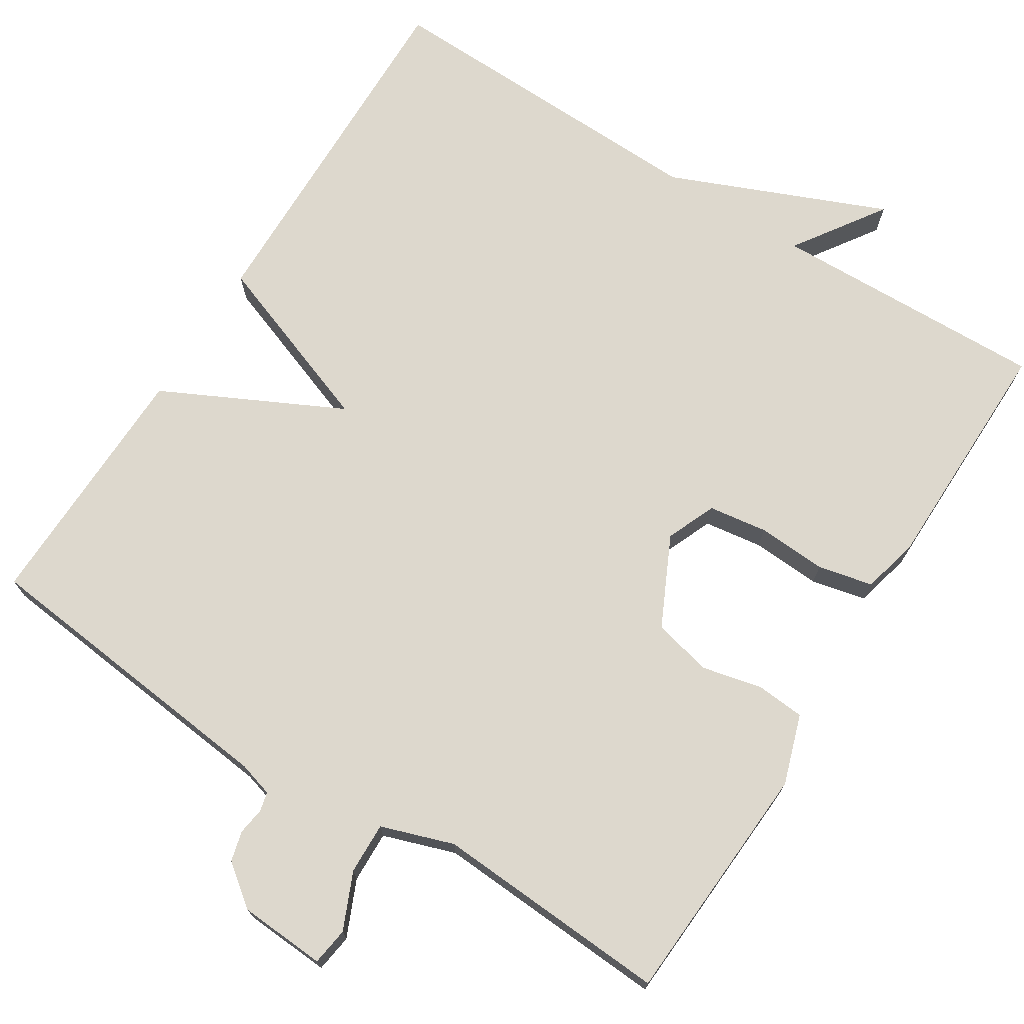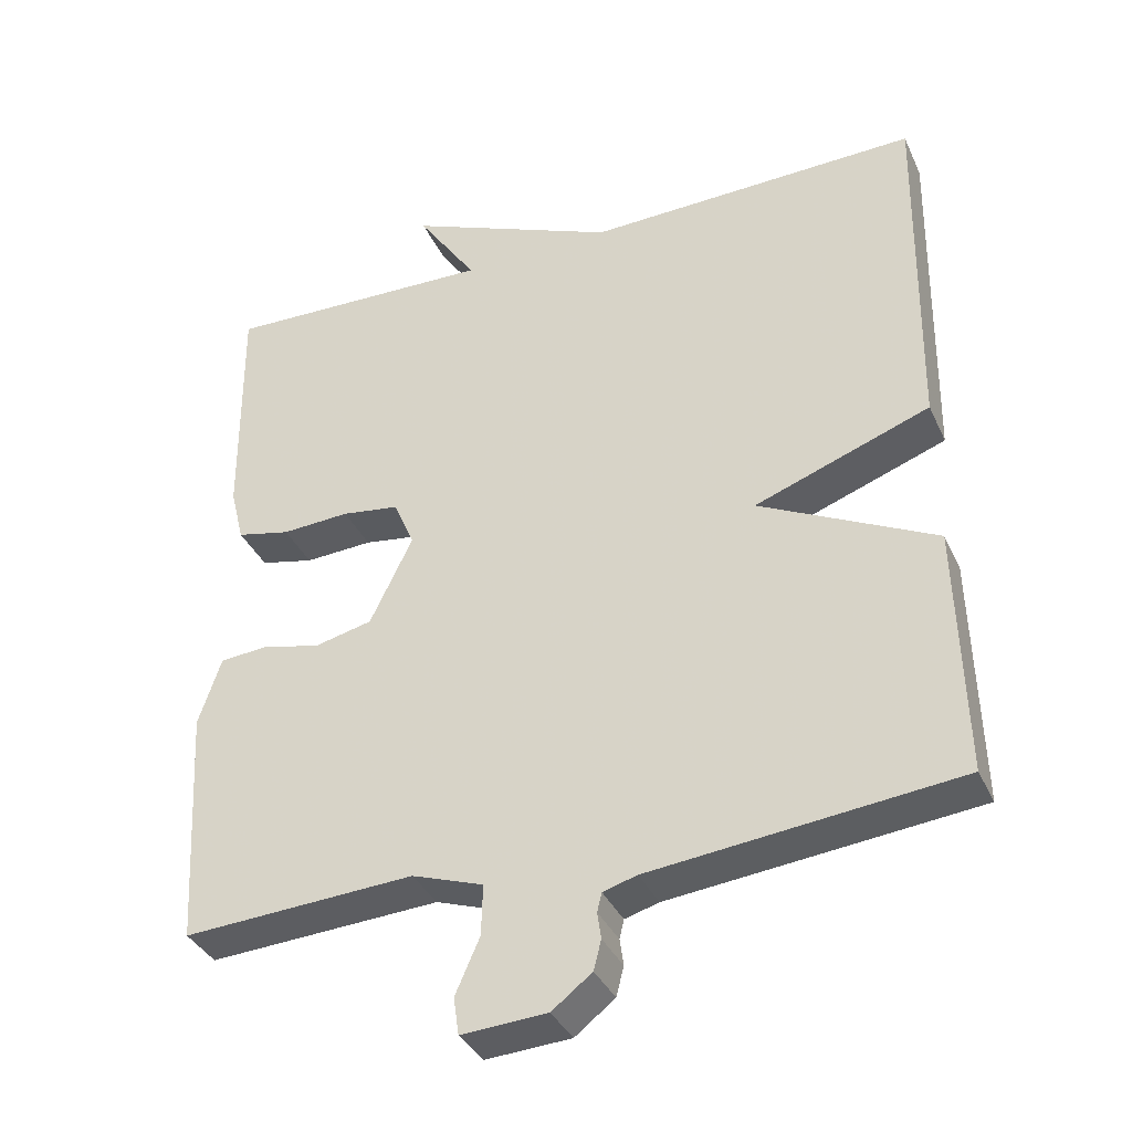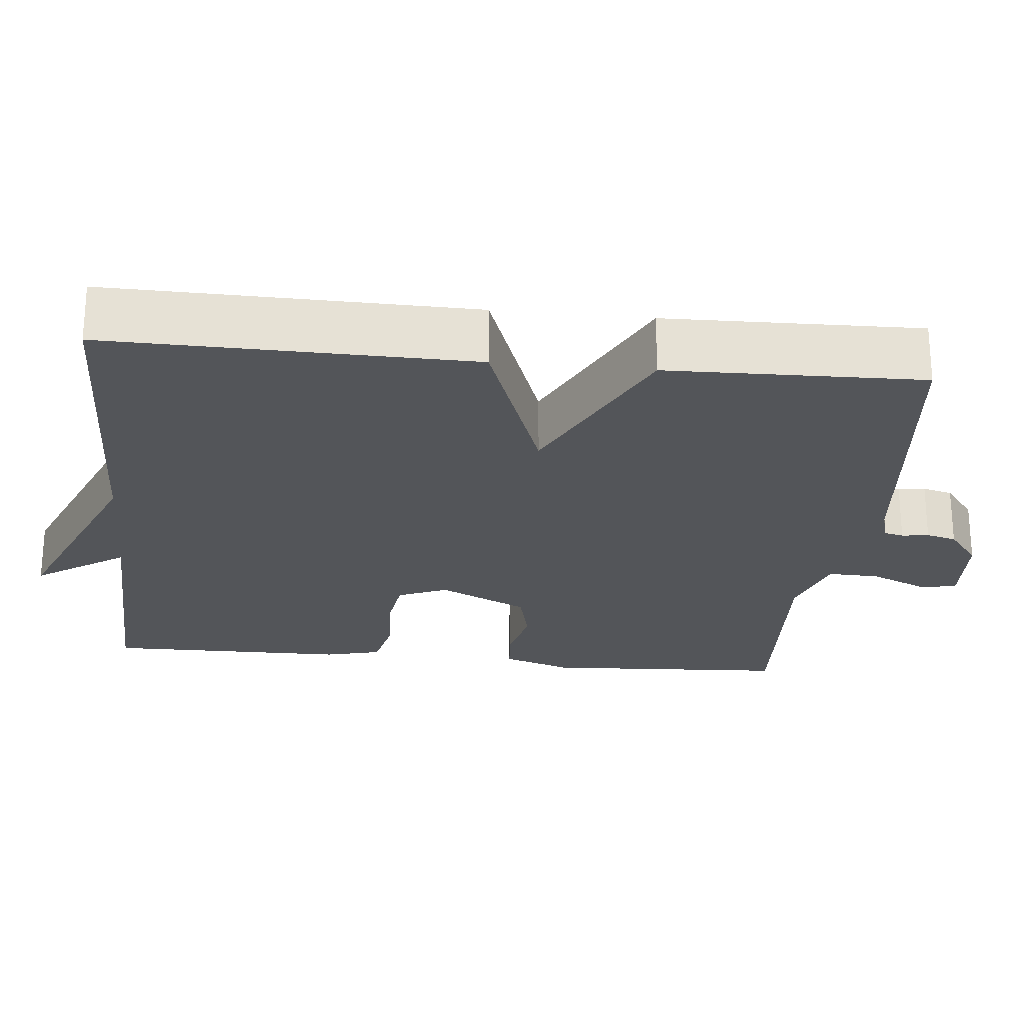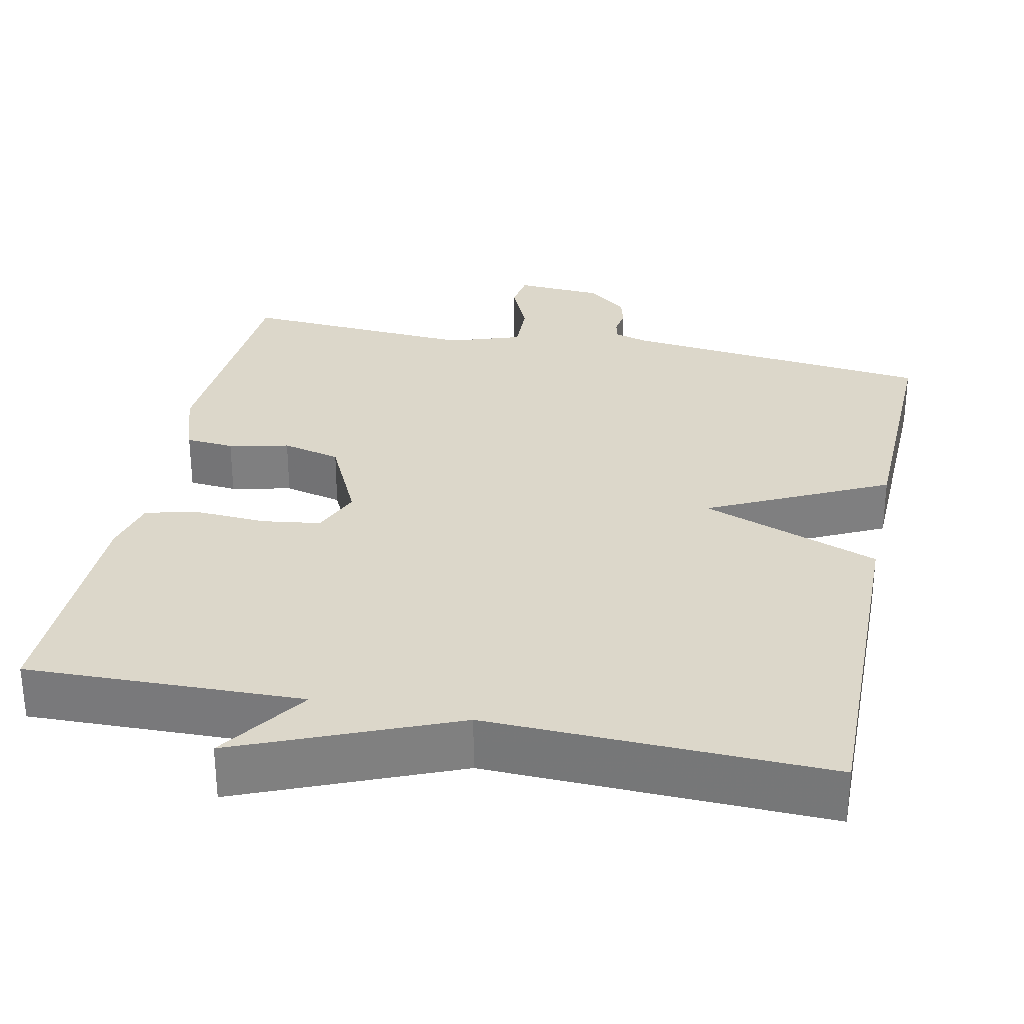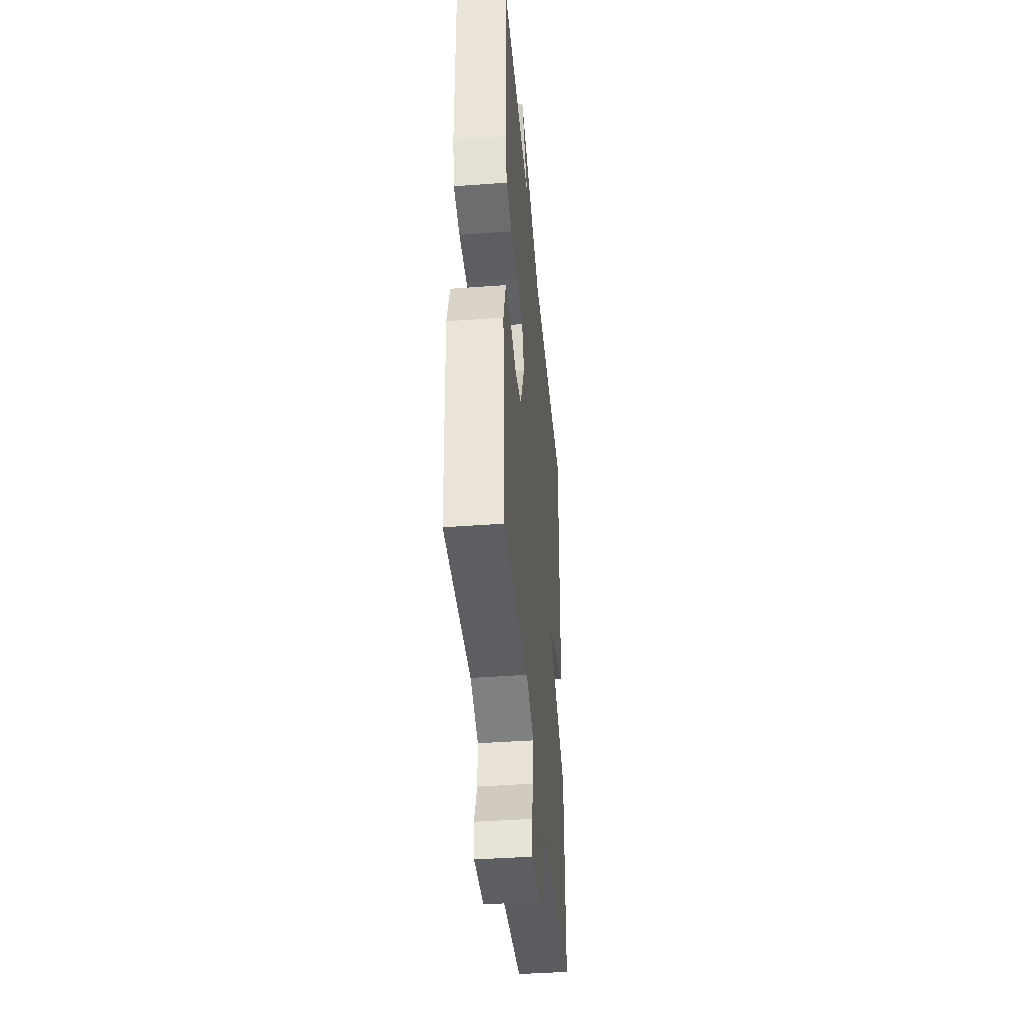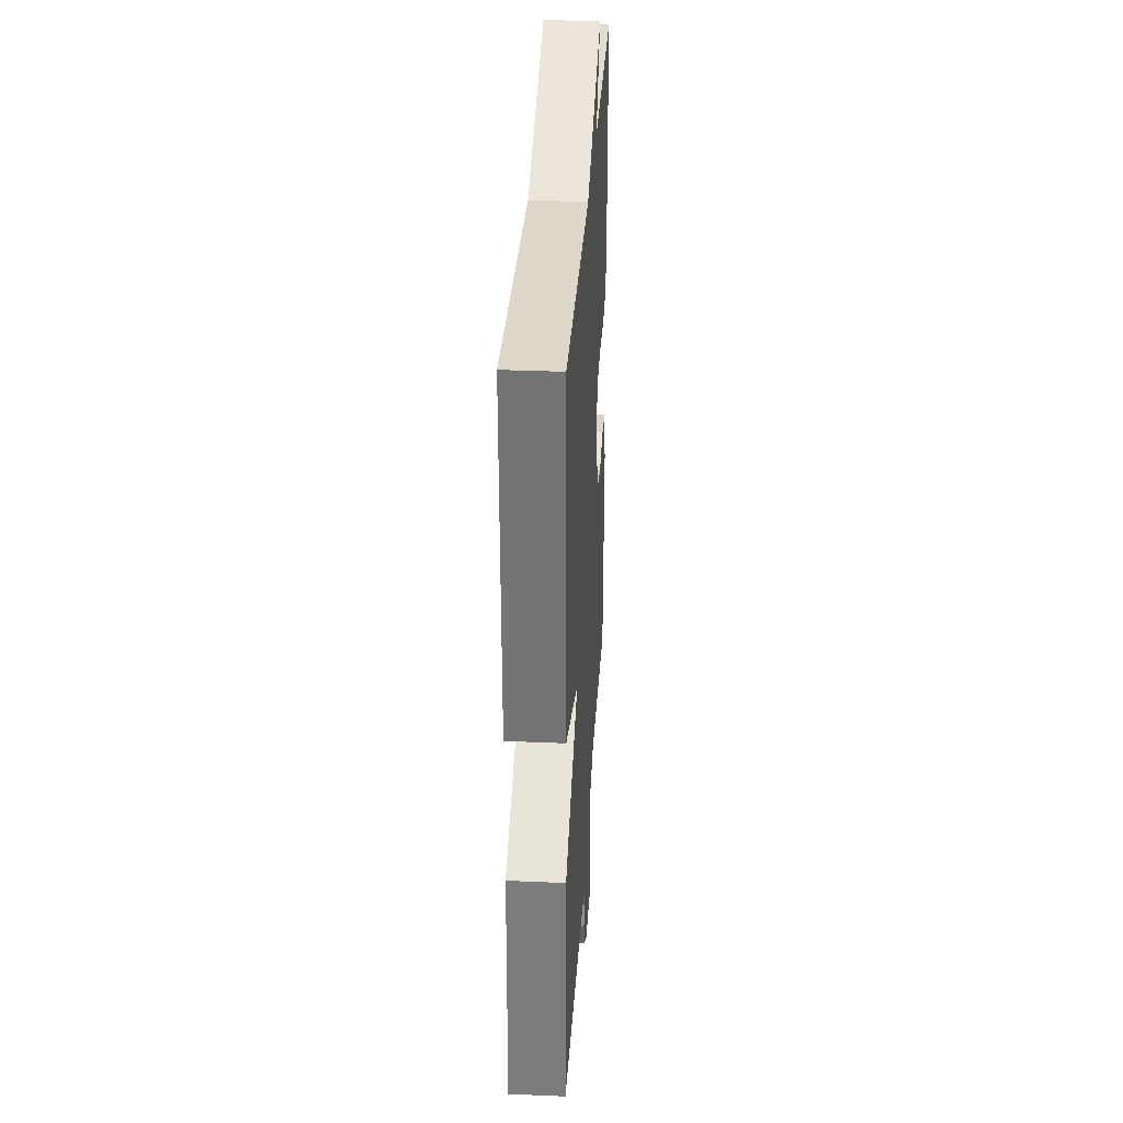
<metadata>
{"format":"obj","ext":"obj","renderer":"f3d","projection":"perspective","resolution":1024,"background":"white","views":[{"elev":72.2,"azim":-147.7,"up":"+Y"},{"elev":-36.5,"azim":22.5,"up":"+Z"},{"elev":-24.2,"azim":84.2,"up":"+Y"},{"elev":30.4,"azim":12.0,"up":"+Y"},{"elev":-41.4,"azim":-84.9,"up":"+Z"},{"elev":32.3,"azim":93.4,"up":"+Z"}]}
</metadata>
<code>
v 0.5 0.07 -0.5
v 0.095 0.07 -0.543
v 0.05 0.07 -0.556
v 0.044 0.07 -0.581
v 0.049 0.07 -0.616
v 0.039 0.07 -0.655
v -0.014 0.07 -0.696
v -0.127 0.07 -0.703
v -0.134 0.07 -0.654
v -0.102 0.07 -0.581
v -0.1 0.07 -0.514
v -0.194 0.07 -0.482
v -0.5 0.07 -0.5
v -0.518 0.07 -0.183
v -0.488 0.07 -0.093
v -0.425 0.07 -0.088
v -0.347 0.07 -0.106
v -0.271 0.07 -0.088
v -0.215 0.07 0.028
v -0.242 0.07 0.092
v -0.318 0.07 0.103
v -0.408 0.07 0.098
v -0.479 0.07 0.114
v -0.497 0.07 0.187
v -0.5 0.07 0.5
v -0.141 0.07 0.489
v -0.22 0.07 0.606
v 0.059 0.07 0.489
v 0.5 0.07 0.5
v 0.492 0.07 0.03
v 0.26 0.07 -0.055
v 0.492 0.07 -0.17
v 0.5 0 -0.5
v 0.095 0 -0.543
v 0.05 0 -0.556
v 0.044 0 -0.581
v 0.049 0 -0.616
v 0.039 0 -0.655
v -0.014 0 -0.696
v -0.127 0 -0.703
v -0.134 0 -0.654
v -0.102 0 -0.581
v -0.1 0 -0.514
v -0.194 0 -0.482
v -0.5 0 -0.5
v -0.518 0 -0.183
v -0.488 0 -0.093
v -0.425 0 -0.088
v -0.347 0 -0.106
v -0.271 0 -0.088
v -0.215 0 0.028
v -0.242 0 0.092
v -0.318 0 0.103
v -0.408 0 0.098
v -0.479 0 0.114
v -0.497 0 0.187
v -0.5 0 0.5
v -0.141 0 0.489
v -0.22 0 0.606
v 0.059 0 0.489
v 0.5 0 0.5
v 0.492 0 0.03
v 0.26 0 -0.055
v 0.492 0 -0.17
f 31 32 1 2
f 28 29 30 31
f 26 27 28 31
f 26 31 2 3
f 24 25 26
f 23 24 26
f 22 23 26
f 21 22 26
f 20 21 26
f 26 3 4
f 20 26 4
f 19 20 4
f 5 6 7
f 4 5 7
f 19 4 7
f 18 19 7
f 15 16 17
f 14 15 17
f 13 14 17
f 12 13 17
f 11 12 17 18
f 7 8 9 10
f 7 10 11
f 7 11 18
f 34 33 64 63
f 63 62 61 60
f 63 60 59 58
f 35 34 63 58
f 58 57 56
f 58 56 55
f 58 55 54
f 58 54 53
f 58 53 52
f 36 35 58
f 36 58 52
f 36 52 51
f 39 38 37
f 39 37 36
f 39 36 51
f 39 51 50
f 49 48 47
f 49 47 46
f 49 46 45
f 49 45 44
f 50 49 44 43
f 42 41 40 39
f 43 42 39
f 50 43 39
f 1 33 34 2
f 2 34 35 3
f 3 35 36 4
f 4 36 37 5
f 5 37 38 6
f 6 38 39 7
f 7 39 40 8
f 8 40 41 9
f 9 41 42 10
f 10 42 43 11
f 11 43 44 12
f 12 44 45 13
f 13 45 46 14
f 14 46 47 15
f 15 47 48 16
f 16 48 49 17
f 17 49 50 18
f 18 50 51 19
f 19 51 52 20
f 20 52 53 21
f 21 53 54 22
f 22 54 55 23
f 23 55 56 24
f 24 56 57 25
f 25 57 58 26
f 26 58 59 27
f 27 59 60 28
f 28 60 61 29
f 29 61 62 30
f 30 62 63 31
f 31 63 64 32
f 32 64 33 1

</code>
